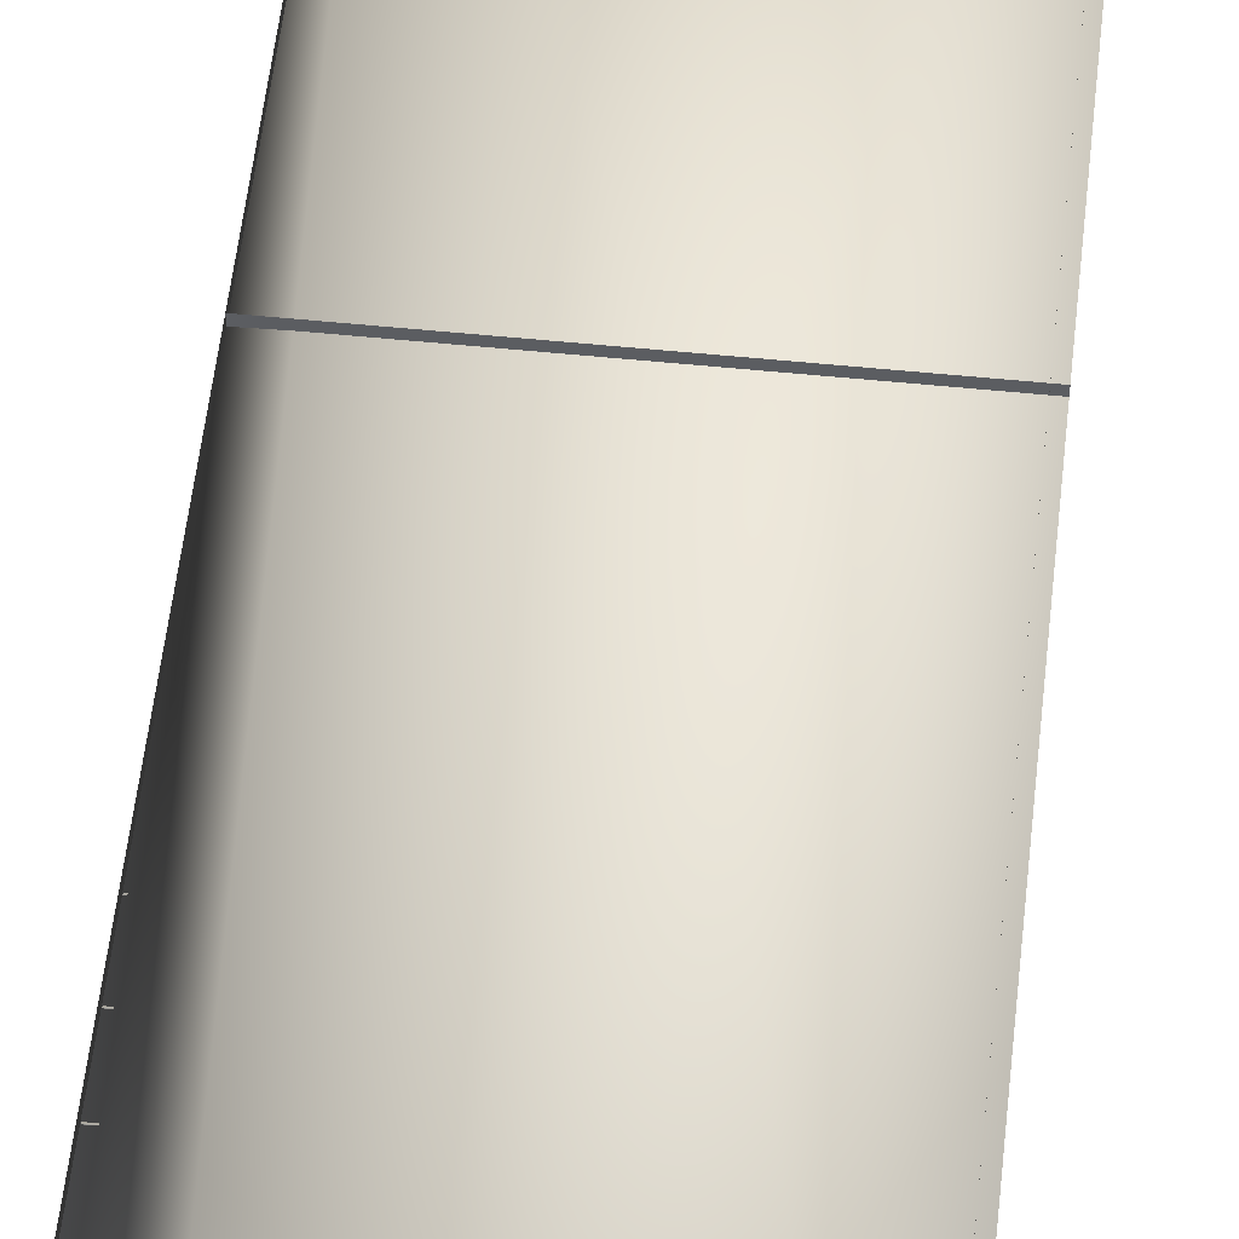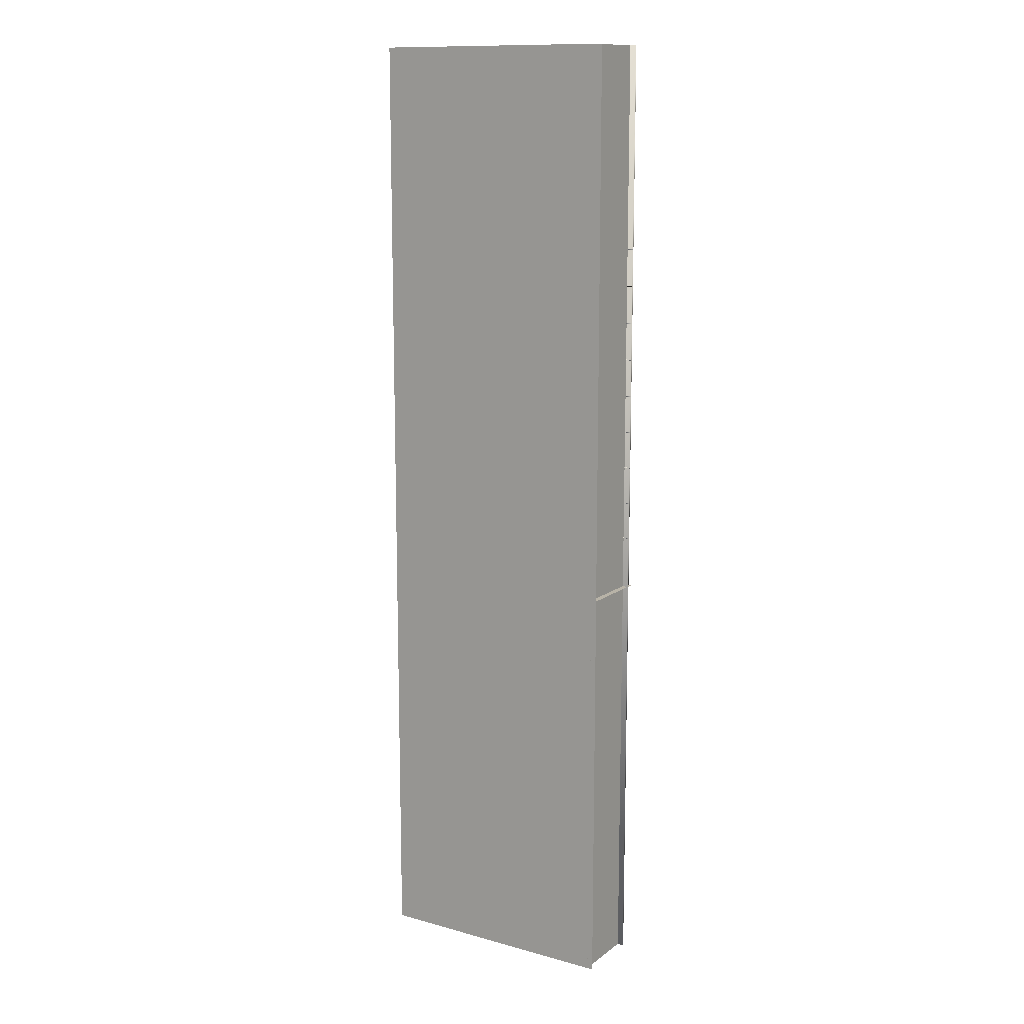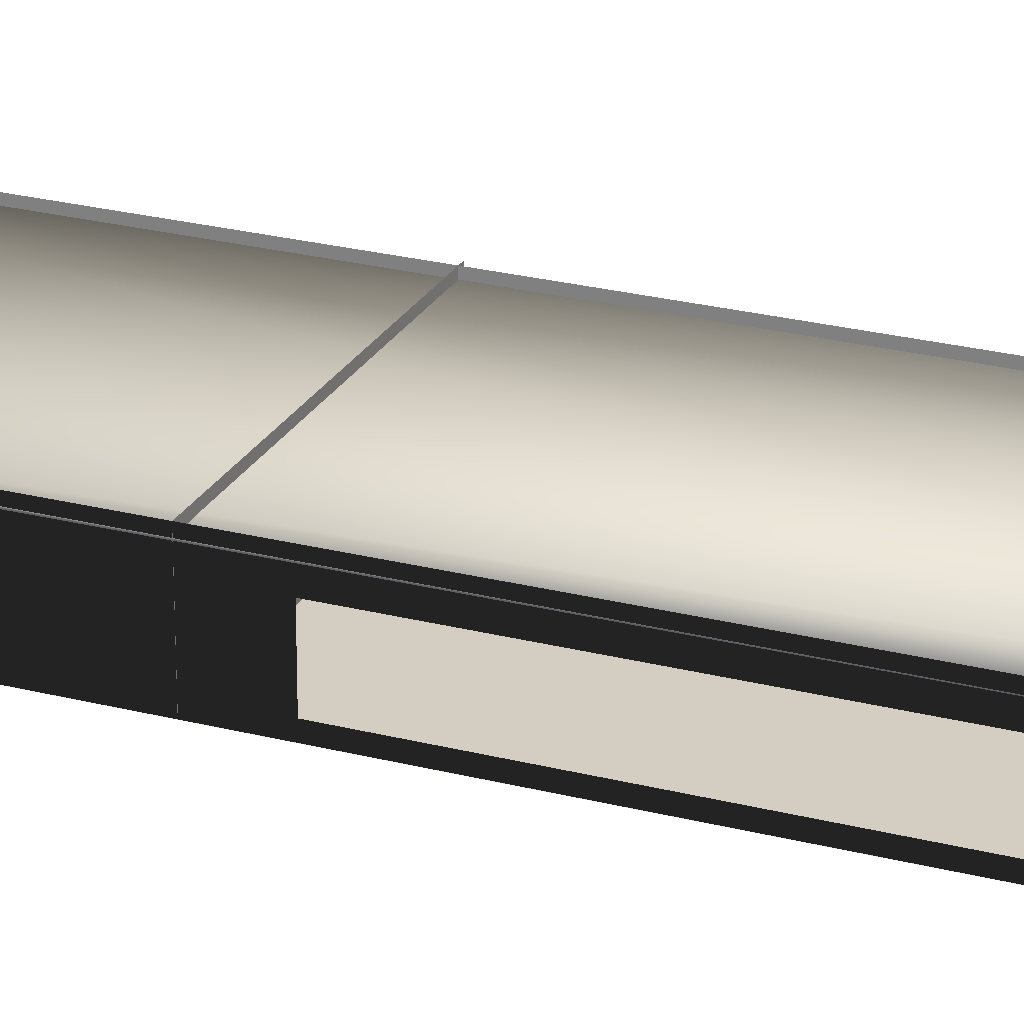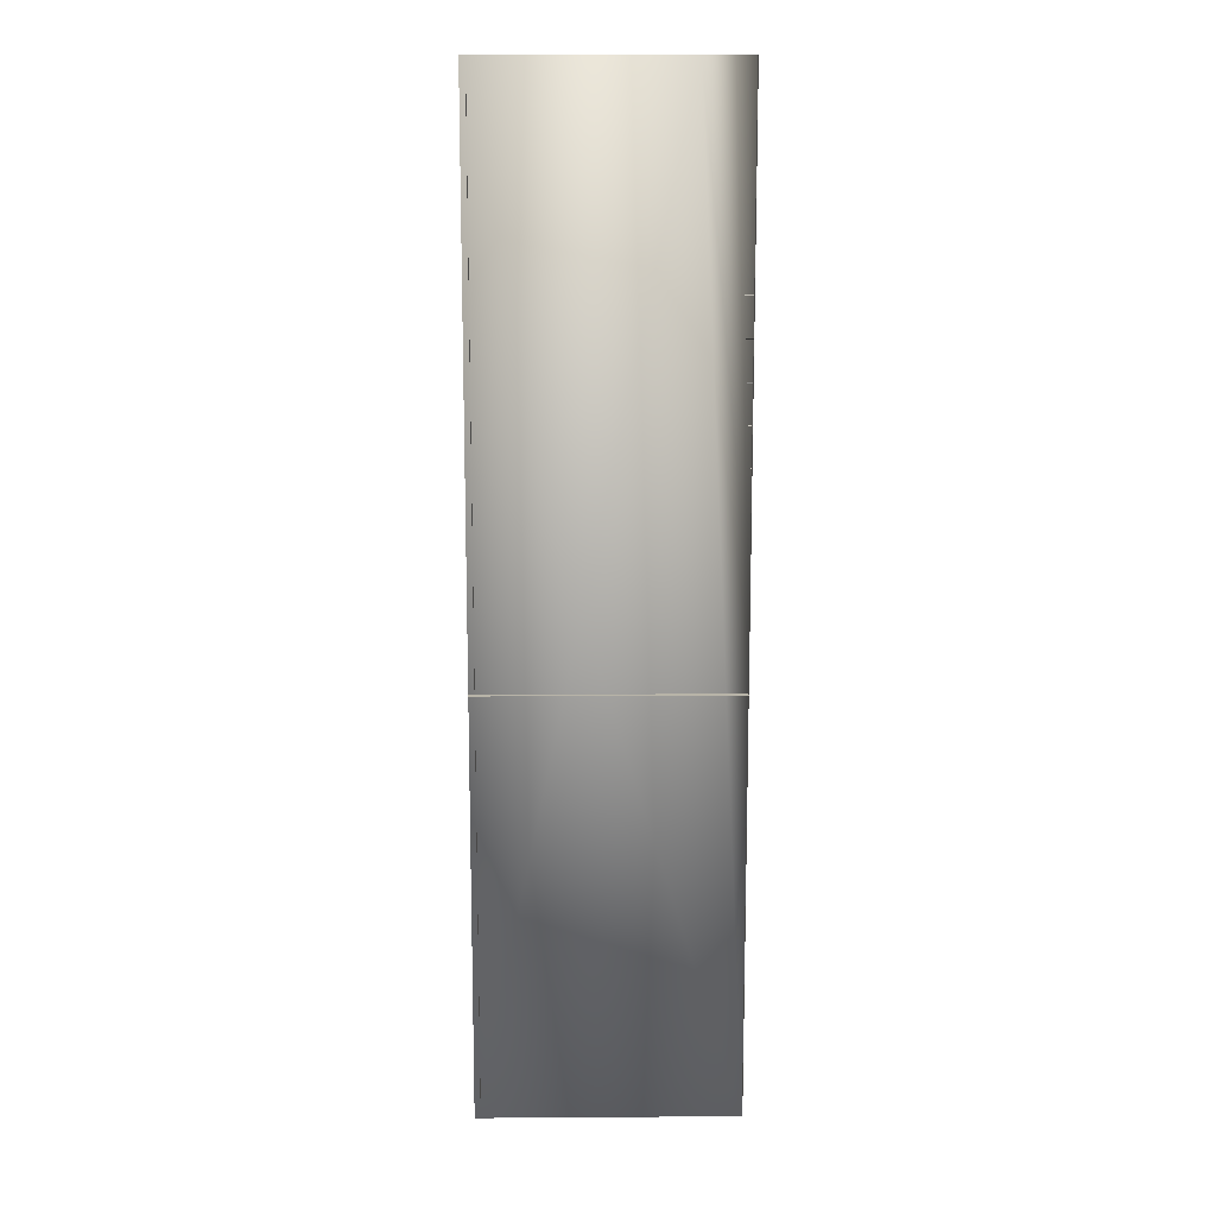
<metadata>
{"format":"obj","ext":"obj","renderer":"f3d","projection":"perspective","resolution":1024,"background":"white","views":[{"elev":53.9,"azim":6.2,"up":"+Y"},{"elev":12.8,"azim":32.1,"up":"+Z"},{"elev":25.0,"azim":-67.3,"up":"+Y"},{"elev":13.0,"azim":179.1,"up":"+Z"}]}
</metadata>
<code>
g Hall_West_Wall
v 210 0 366.1
v 210 0 -863.1
v 210 95.75 366.1
v 210 95.75 -863.1
v 210 47.88 142.2
f 2 1 5
f 1 3 5
f 3 4 5
f 4 2 5
g East_Wall_1
v -101.8 0 366.1
v -101.8 0 106
v -101.8 95.75 366.1
v -101.8 95.75 106
v -101.8 47.88 106
f 10 6 7
f 10 8 6
f 10 9 8
f 10 7 9
g North_Wall
v 210 0 168.6
v -102 0 168.6
v 210 95.75 168.6
v -102 95.75 168.6
v -93.62 47.88 168.6
f 11 12 15
f 12 14 15
f 14 13 15
f 13 11 15
g Drop_Ceiling
v -102 86.5 366.1
v 217.5 86.5 366.1
v 217.5 86.5 -863.1
v -102 86.5 -863.1
v -41.5 88.5 366.1
v 217.5 88.5 366.1
v 217.5 88.5 -863.1
v -102 88.5 -863.1
v 88 87.5 366.1
v 217.5 87.5 -248.5
v 88 87.5 -863.1
v -102 87.5 -248.5
v 88 86.5 -248.5
v 88 88.5 -248.5
f 17 16 28
f 18 17 28
f 19 18 28
f 16 19 28
f 17 18 25
f 18 22 25
f 22 21 25
f 21 17 25
f 16 17 24
f 17 21 24
f 21 20 24
f 20 16 24
f 19 16 27
f 16 20 27
f 20 23 27
f 23 19 27
f 20 21 29
f 21 22 29
f 22 23 29
f 23 20 29
f 18 19 26
f 19 23 26
f 23 22 26
f 22 18 26
g Floor
v -102 0 366.1
v 217.5 0 366.1
v 217.5 0 -863.1
v -102 0 -863.1
v -7.125 0 -248.5
f 30 31 34
f 31 32 34
f 32 33 34
f 33 30 34
g South_Wall
v -102 0 -340
v 217.5 0 -340
v -102 95.75 -340
v 217.5 95.75 -340
v -7.125 47.88 -340
f 35 36 39
f 36 38 39
f 38 37 39
f 37 35 39
g Grid_1
v -41.5 86.3 366.1
v -40.5 86.3 366.1
v -40.5 86.3 -863.1
v -41.5 86.3 -863.1
v -41.5 87.3 366.1
v -40.5 87.3 366.1
v -40.5 87.3 -863.1
v -41.5 87.3 -863.1
v -41 86.8 366.1
v -40.5 86.8 -346.2
v -41 86.8 -863.1
v -41.5 86.8 -346.2
v -41 86.3 -346.2
v -41 87.3 -346.2
f 41 40 52
f 42 41 52
f 43 42 52
f 40 43 52
f 41 42 49
f 42 46 49
f 46 45 49
f 45 41 49
f 40 41 48
f 41 45 48
f 45 44 48
f 44 40 48
f 43 40 51
f 40 44 51
f 44 47 51
f 47 43 51
f 44 45 53
f 45 46 53
f 46 47 53
f 47 44 53
f 42 43 50
f 43 47 50
f 47 46 50
f 46 42 50
g Grid_2
v -17.5 86.3 366.1
v -16.5 86.3 366.1
v -16.5 86.3 -863.1
v -17.5 86.3 -863.1
v -17.5 87.3 366.1
v -16.5 87.3 366.1
v -16.5 87.3 -863.1
v -17.5 87.3 -863.1
v -17 86.8 366.1
v -16.5 86.8 -346.2
v -17 86.8 -863.1
v -17.5 86.8 -346.2
v -17 86.3 -346.2
v -17 87.3 -346.2
f 55 54 66
f 56 55 66
f 57 56 66
f 54 57 66
f 55 56 63
f 56 60 63
f 60 59 63
f 59 55 63
f 54 55 62
f 55 59 62
f 59 58 62
f 58 54 62
f 57 54 65
f 54 58 65
f 58 61 65
f 61 57 65
f 58 59 67
f 59 60 67
f 60 61 67
f 61 58 67
f 56 57 64
f 57 61 64
f 61 60 64
f 60 56 64
g Grid_3
v 6.5 86.3 366.1
v 7.5 86.3 366.1
v 7.5 86.3 -863.1
v 6.5 86.3 -863.1
v 6.5 87.3 366.1
v 7.5 87.3 366.1
v 7.5 87.3 -863.1
v 6.5 87.3 -863.1
v 7 86.8 366.1
v 7.5 86.8 -346.2
v 7 86.8 -863.1
v 6.5 86.8 -346.2
v 7 86.3 -346.2
v 7 87.3 -346.2
f 69 68 80
f 70 69 80
f 71 70 80
f 68 71 80
f 69 70 77
f 70 74 77
f 74 73 77
f 73 69 77
f 68 69 76
f 69 73 76
f 73 72 76
f 72 68 76
f 71 68 79
f 68 72 79
f 72 75 79
f 75 71 79
f 72 73 81
f 73 74 81
f 74 75 81
f 75 72 81
f 70 71 78
f 71 75 78
f 75 74 78
f 74 70 78
g Grid_4
v 30.5 86.3 366.1
v 31.5 86.3 366.1
v 31.5 86.3 -863.1
v 30.5 86.3 -863.1
v 30.5 87.3 366.1
v 31.5 87.3 366.1
v 31.5 87.3 -863.1
v 30.5 87.3 -863.1
v 31 86.8 366.1
v 31.5 86.8 -346.2
v 31 86.8 -863.1
v 30.5 86.8 -346.2
v 31 86.3 -346.2
v 31 87.3 -346.2
f 83 82 94
f 84 83 94
f 85 84 94
f 82 85 94
f 83 84 91
f 84 88 91
f 88 87 91
f 87 83 91
f 82 83 90
f 83 87 90
f 87 86 90
f 86 82 90
f 85 82 93
f 82 86 93
f 86 89 93
f 89 85 93
f 86 87 95
f 87 88 95
f 88 89 95
f 89 86 95
f 84 85 92
f 85 89 92
f 89 88 92
f 88 84 92
g Grid_5
v 54.5 86.3 366.1
v 55.5 86.3 366.1
v 55.5 86.3 -863.1
v 54.5 86.3 -863.1
v 54.5 87.3 366.1
v 55.5 87.3 366.1
v 55.5 87.3 -863.1
v 54.5 87.3 -863.1
v 55 86.8 366.1
v 55.5 86.8 -248.5
v 55 86.8 -863.1
v 54.5 86.8 -248.5
v 55 86.3 -248.5
v 55 87.3 -248.5
f 97 96 108
f 98 97 108
f 99 98 108
f 96 99 108
f 97 98 105
f 98 102 105
f 102 101 105
f 101 97 105
f 96 97 104
f 97 101 104
f 101 100 104
f 100 96 104
f 99 96 107
f 96 100 107
f 100 103 107
f 103 99 107
f 100 101 109
f 101 102 109
f 102 103 109
f 103 100 109
f 98 99 106
f 99 103 106
f 103 102 106
f 102 98 106
g Grid_6
v 78.5 86.3 366.1
v 79.5 86.3 366.1
v 79.5 86.3 -863.1
v 78.5 86.3 -863.1
v 78.5 87.3 366.1
v 79.5 87.3 366.1
v 79.5 87.3 -863.1
v 78.5 87.3 -863.1
v 79 86.8 366.1
v 79.5 86.8 -248.5
v 79 86.8 -863.1
v 78.5 86.8 -248.5
v 79 86.3 -248.5
v 79 87.3 -248.5
f 111 110 122
f 112 111 122
f 113 112 122
f 110 113 122
f 111 112 119
f 112 116 119
f 116 115 119
f 115 111 119
f 110 111 118
f 111 115 118
f 115 114 118
f 114 110 118
f 113 110 121
f 110 114 121
f 114 117 121
f 117 113 121
f 114 115 123
f 115 116 123
f 116 117 123
f 117 114 123
f 112 113 120
f 113 117 120
f 117 116 120
f 116 112 120
g Grid_7
v 102.5 86.3 366.1
v 103.5 86.3 366.1
v 103.5 86.3 -863.1
v 102.5 86.3 -863.1
v 102.5 87.3 366.1
v 103.5 87.3 366.1
v 103.5 87.3 -863.1
v 102.5 87.3 -863.1
v 103 86.8 366.1
v 103.5 86.8 -346.2
v 103 86.8 -863.1
v 102.5 86.8 -346.2
v 103 86.3 -346.2
v 103 87.3 -346.2
f 125 124 136
f 126 125 136
f 127 126 136
f 124 127 136
f 125 126 133
f 126 130 133
f 130 129 133
f 129 125 133
f 124 125 132
f 125 129 132
f 129 128 132
f 128 124 132
f 127 124 135
f 124 128 135
f 128 131 135
f 131 127 135
f 128 129 137
f 129 130 137
f 130 131 137
f 131 128 137
f 126 127 134
f 127 131 134
f 131 130 134
f 130 126 134
g Grid_8
v 126.5 86.3 366.1
v 127.5 86.3 366.1
v 127.5 86.3 -863.1
v 126.5 86.3 -863.1
v 126.5 87.3 366.1
v 127.5 87.3 366.1
v 127.5 87.3 -863.1
v 126.5 87.3 -863.1
v 127 86.8 366.1
v 127.5 86.8 -346.2
v 127 86.8 -863.1
v 126.5 86.8 -346.2
v 127 86.3 -346.2
v 127 87.3 -346.2
f 139 138 150
f 140 139 150
f 141 140 150
f 138 141 150
f 139 140 147
f 140 144 147
f 144 143 147
f 143 139 147
f 138 139 146
f 139 143 146
f 143 142 146
f 142 138 146
f 141 138 149
f 138 142 149
f 142 145 149
f 145 141 149
f 142 143 151
f 143 144 151
f 144 145 151
f 145 142 151
f 140 141 148
f 141 145 148
f 145 144 148
f 144 140 148
g Grid_9
v -65.5 86.3 366.1
v -64.5 86.3 366.1
v -64.5 86.3 -863.1
v -65.5 86.3 -863.1
v -65.5 87.3 366.1
v -64.5 87.3 366.1
v -64.5 87.3 -863.1
v -65.5 87.3 -863.1
v -65 86.8 366.1
v -64.5 86.8 -346.2
v -65 86.8 -863.1
v -65.5 86.8 -346.2
v -65 86.3 -346.2
v -65 87.3 -346.2
f 153 152 164
f 154 153 164
f 155 154 164
f 152 155 164
f 153 154 161
f 154 158 161
f 158 157 161
f 157 153 161
f 152 153 160
f 153 157 160
f 157 156 160
f 156 152 160
f 155 152 163
f 152 156 163
f 156 159 163
f 159 155 163
f 156 157 165
f 157 158 165
f 158 159 165
f 159 156 165
f 154 155 162
f 155 159 162
f 159 158 162
f 158 154 162
g Grid_10
v 150.5 86.3 366.1
v 151.5 86.3 366.1
v 151.5 86.3 -863.1
v 150.5 86.3 -863.1
v 150.5 87.3 366.1
v 151.5 87.3 366.1
v 151.5 87.3 -863.1
v 151.5 87.3 -863.1
v 151 86.8 366.1
v 151.5 86.8 -346.2
v 151 86.8 -863.1
v 150.5 86.8 -346.2
v 151 86.3 -346.2
v 151 87.3 -346.2
f 167 166 178
f 168 167 178
f 169 168 178
f 166 169 178
f 167 168 175
f 168 172 175
f 172 171 175
f 171 167 175
f 166 167 174
f 167 171 174
f 171 170 174
f 170 166 174
f 169 166 177
f 166 170 177
f 170 173 177
f 173 169 177
f 170 171 179
f 171 172 179
f 172 173 179
f 173 170 179
f 168 169 176
f 169 173 176
f 173 172 176
f 172 168 176
g Grid_11
v 174.5 86.3 366.1
v 175.5 86.3 366.1
v 175.5 86.3 -863.1
v 174.5 86.3 -863.1
v 174.5 87.3 366.1
v 175.5 87.3 366.1
v 175.5 87.3 -863.1
v 175.5 87.3 -863.1
v 175 86.8 366.1
v 175.5 86.8 -346.2
v 175 86.8 -863.1
v 174.5 86.8 -346.2
v 175 86.3 -346.2
v 175 87.3 -346.2
f 181 180 192
f 182 181 192
f 183 182 192
f 180 183 192
f 181 182 189
f 182 186 189
f 186 185 189
f 185 181 189
f 180 181 188
f 181 185 188
f 185 184 188
f 184 180 188
f 183 180 191
f 180 184 191
f 184 187 191
f 187 183 191
f 184 185 193
f 185 186 193
f 186 187 193
f 187 184 193
f 182 183 190
f 183 187 190
f 187 186 190
f 186 182 190
g Side_Grid_1
v -101.5 86.3 15.5
v 217.5 86.3 15.5
v 217.5 86.3 14.5
v -101.5 86.3 14.5
v -101.5 87.3 15.5
v 217.5 87.3 15.5
v 217.5 87.3 14.5
v -101.5 87.3 14.5
v 88 86.8 15.5
v 217.5 86.8 15
v 88 86.8 14.5
v -101.5 86.8 15
v 88 86.3 15
v 88 87.3 15
f 195 194 206
f 196 195 206
f 197 196 206
f 194 197 206
f 195 196 203
f 196 200 203
f 200 199 203
f 199 195 203
f 194 195 202
f 195 199 202
f 199 198 202
f 198 194 202
f 197 194 205
f 194 198 205
f 198 201 205
f 201 197 205
f 198 199 207
f 199 200 207
f 200 201 207
f 201 198 207
f 196 197 204
f 197 201 204
f 201 200 204
f 200 196 204
g Side_Grid_2
v -101.5 86.3 -32.5
v 217.5 86.3 -32.5
v 217.5 86.3 -33.5
v -101.5 86.3 -33.5
v -101.5 87.3 -32.5
v 217.5 87.3 -32.5
v 217.5 87.3 -33.5
v -101.5 87.3 -33.5
v 88 86.8 -32.5
v 217.5 86.8 -33
v 88 86.8 -33.5
v -101.5 86.8 -33
v 88 86.3 -33
v 88 87.3 -33
f 209 208 220
f 210 209 220
f 211 210 220
f 208 211 220
f 209 210 217
f 210 214 217
f 214 213 217
f 213 209 217
f 208 209 216
f 209 213 216
f 213 212 216
f 212 208 216
f 211 208 219
f 208 212 219
f 212 215 219
f 215 211 219
f 212 213 221
f 213 214 221
f 214 215 221
f 215 212 221
f 210 211 218
f 211 215 218
f 215 214 218
f 214 210 218
g Side_Grid_3
v -101.5 86.3 -80.5
v 217.5 86.3 -80.5
v 217.5 86.3 -81.5
v -101.5 86.3 -81.5
v -101.5 87.3 -80.5
v 217.5 87.3 -80.5
v 217.5 87.3 -81.5
v -101.5 87.3 -81.5
v 88 86.8 -80.5
v 217.5 86.8 -81
v 88 86.8 -81.5
v -101.5 86.8 -81
v 88 86.3 -81
v 88 87.3 -81
f 223 222 234
f 224 223 234
f 225 224 234
f 222 225 234
f 223 224 231
f 224 228 231
f 228 227 231
f 227 223 231
f 222 223 230
f 223 227 230
f 227 226 230
f 226 222 230
f 225 222 233
f 222 226 233
f 226 229 233
f 229 225 233
f 226 227 235
f 227 228 235
f 228 229 235
f 229 226 235
f 224 225 232
f 225 229 232
f 229 228 232
f 228 224 232
g Side_Grid_4
v -101.5 86.3 -128.5
v 217.5 86.3 -128.5
v 217.5 86.3 -129.5
v -101.5 86.3 -129.5
v -101.5 87.3 -128.5
v 217.5 87.3 -128.5
v 217.5 87.3 -129.5
v -101.5 87.3 -129.5
v 88 86.8 -128.5
v 217.5 86.8 -129
v 88 86.8 -129.5
v -101.5 86.8 -129
v 88 86.3 -129
v 88 87.3 -129
f 237 236 248
f 238 237 248
f 239 238 248
f 236 239 248
f 237 238 245
f 238 242 245
f 242 241 245
f 241 237 245
f 236 237 244
f 237 241 244
f 241 240 244
f 240 236 244
f 239 236 247
f 236 240 247
f 240 243 247
f 243 239 247
f 240 241 249
f 241 242 249
f 242 243 249
f 243 240 249
f 238 239 246
f 239 243 246
f 243 242 246
f 242 238 246
g Side_Grid_5
v -101.5 86.3 -176.5
v 217.5 86.3 -176.5
v 217.5 86.3 -177.5
v -101.5 86.3 -177.5
v -101.5 87.3 -176.5
v 217.5 87.3 -176.5
v 217.5 87.3 -177.5
v -101.5 87.3 -177.5
v 88 86.8 -176.5
v 217.5 86.8 -177
v 88 86.8 -177.5
v -101.5 86.8 -177
v 88 86.3 -177
v 88 87.3 -177
f 251 250 262
f 252 251 262
f 253 252 262
f 250 253 262
f 251 252 259
f 252 256 259
f 256 255 259
f 255 251 259
f 250 251 258
f 251 255 258
f 255 254 258
f 254 250 258
f 253 250 261
f 250 254 261
f 254 257 261
f 257 253 261
f 254 255 263
f 255 256 263
f 256 257 263
f 257 254 263
f 252 253 260
f 253 257 260
f 257 256 260
f 256 252 260
g Side_Grid_6
v -101.5 86.3 -224.5
v 217.5 86.3 -224.5
v 217.5 86.3 -225.5
v -101.5 86.3 -225.5
v -101.5 87.3 -224.5
v 217.5 87.3 -224.5
v 217.5 87.3 -225.5
v -101.5 87.3 -225.5
v 88 86.8 -224.5
v 217.5 86.8 -225
v 88 86.8 -225.5
v -101.5 86.8 -225
v 88 86.3 -225
v 88 87.3 -225
f 265 264 276
f 266 265 276
f 267 266 276
f 264 267 276
f 265 266 273
f 266 270 273
f 270 269 273
f 269 265 273
f 264 265 272
f 265 269 272
f 269 268 272
f 268 264 272
f 267 264 275
f 264 268 275
f 268 271 275
f 271 267 275
f 268 269 277
f 269 270 277
f 270 271 277
f 271 268 277
f 266 267 274
f 267 271 274
f 271 270 274
f 270 266 274
g Side_Grid_7
v -101.5 86.3 -272.5
v 217.5 86.3 -272.5
v 217.5 86.3 -273.5
v -101.5 86.3 -273.5
v -101.5 87.3 -272.5
v 217.5 87.3 -272.5
v 217.5 87.3 -273.5
v -101.5 87.3 -273.5
v 88 86.8 -272.5
v 217.5 86.8 -273
v 88 86.8 -273.5
v -101.5 86.8 -273
v 88 86.3 -273
v 88 87.3 -273
f 279 278 290
f 280 279 290
f 281 280 290
f 278 281 290
f 279 280 287
f 280 284 287
f 284 283 287
f 283 279 287
f 278 279 286
f 279 283 286
f 283 282 286
f 282 278 286
f 281 278 289
f 278 282 289
f 282 285 289
f 285 281 289
f 282 283 291
f 283 284 291
f 284 285 291
f 285 282 291
f 280 281 288
f 281 285 288
f 285 284 288
f 284 280 288
g Side_Grid_8
v -101.5 86.3 63.5
v 217.5 86.3 62.5
v 217.5 86.3 63.5
v -101.5 86.3 63.5
v -101.5 87.3 62.5
v 217.5 87.3 62.5
v 217.5 87.3 63.5
v -101.5 87.3 63.5
v 88 86.8 62.5
v 217.5 86.8 63
v 88 86.8 63.5
v -101.5 86.8 63
v 88 86.3 63
v 88 87.3 63
f 293 292 304
f 294 293 304
f 295 294 304
f 292 295 304
f 293 294 301
f 294 298 301
f 298 297 301
f 297 293 301
f 292 293 300
f 293 297 300
f 297 296 300
f 296 292 300
f 295 292 303
f 292 296 303
f 296 299 303
f 299 295 303
f 296 297 305
f 297 298 305
f 298 299 305
f 299 296 305
f 294 295 302
f 295 299 302
f 299 298 302
f 298 294 302
g Side_Grid_9
v -101.5 86.3 111.5
v 217.5 86.3 111.5
v 217.5 86.3 110.5
v -101.5 86.3 110.5
v -101.5 87.3 111.5
v 217.5 87.3 111.5
v 217.5 87.3 110.5
v -101.5 87.3 110.5
v 88 86.8 111.5
v 217.5 86.8 110
v 88 86.8 110.5
v -101.5 86.8 110
v 88 86.3 110
v 88 87.3 110
f 307 306 318
f 308 307 318
f 309 308 318
f 306 309 318
f 307 308 315
f 308 312 315
f 312 311 315
f 311 307 315
f 306 307 314
f 307 311 314
f 311 310 314
f 310 306 314
f 309 306 317
f 306 310 317
f 310 313 317
f 313 309 317
f 310 311 319
f 311 312 319
f 312 313 319
f 313 310 319
f 308 309 316
f 309 313 316
f 313 312 316
f 312 308 316
g East_Wall_2
v -101.8 0 -282.1
v -101.8 0 -863.1
v -101.8 95.75 -282.1
v -101.8 95.75 -863.1
v -101.8 47.88 -863.1
f 324 320 321
f 324 322 320
f 324 323 322
f 324 321 323
g East_Wall_3
v -101.8 70 106
v -101.8 70 -282.1
v -101.8 95.75 106
v -101.8 95.75 -282.1
v -101.8 70 106
f 329 325 326
f 329 327 325
f 329 328 327
f 329 326 328
g East_Wall_4
v -101.8 0 106
v -101.8 0 -282.1
v -101.8 12 106
v -101.8 12 -282.1
v -101.8 6 106
f 334 330 331
f 334 332 330
f 334 333 332
f 334 331 333

</code>
